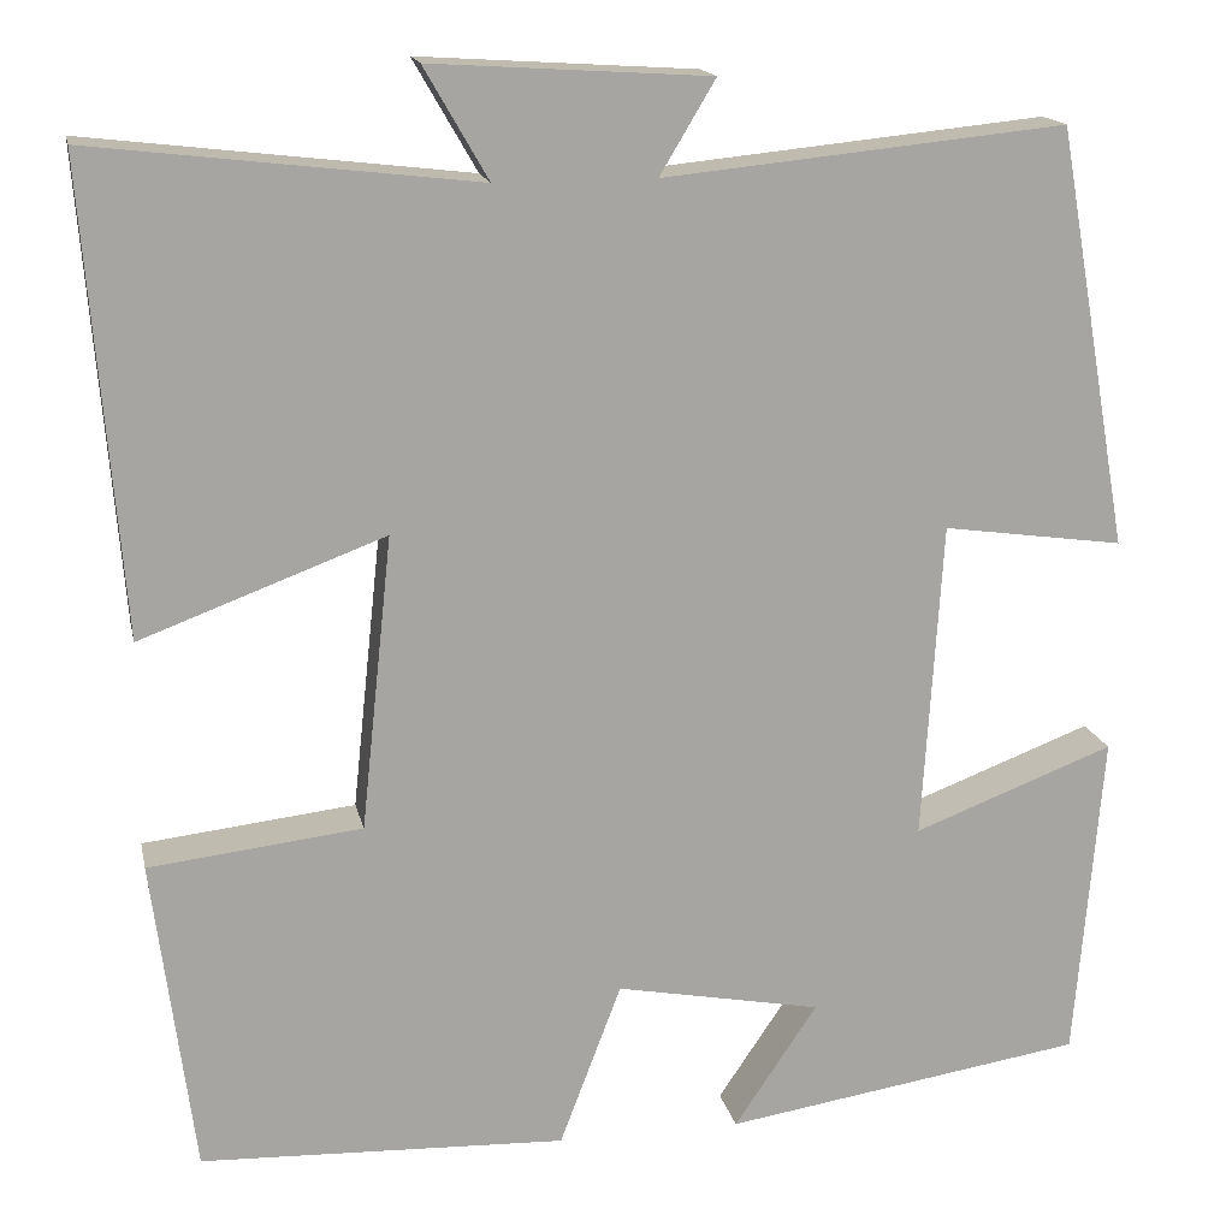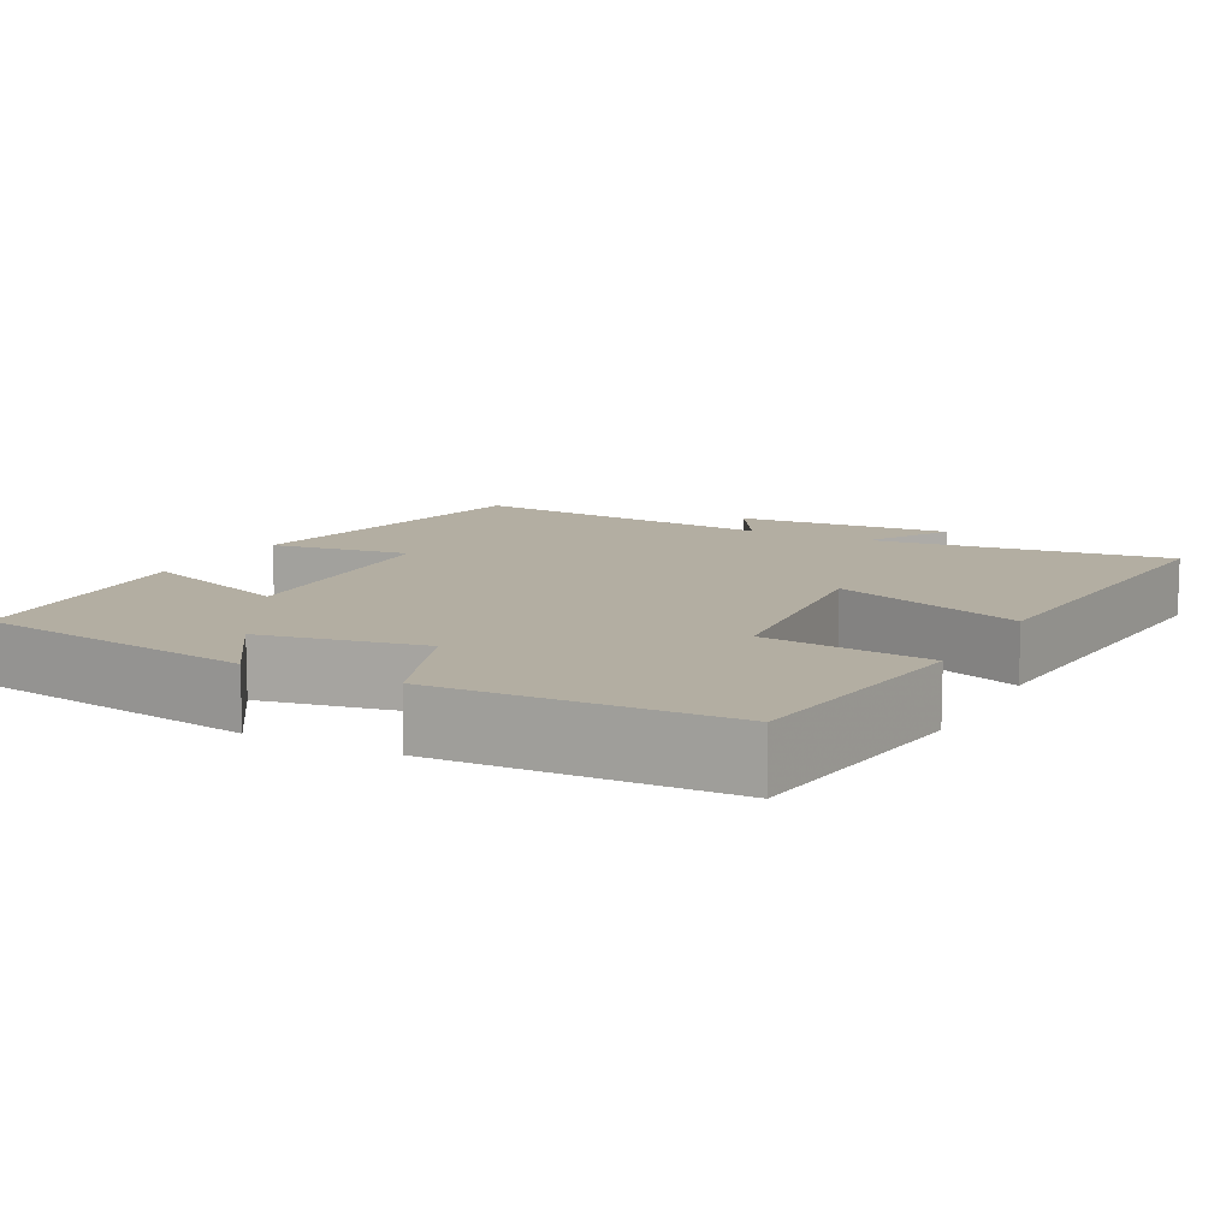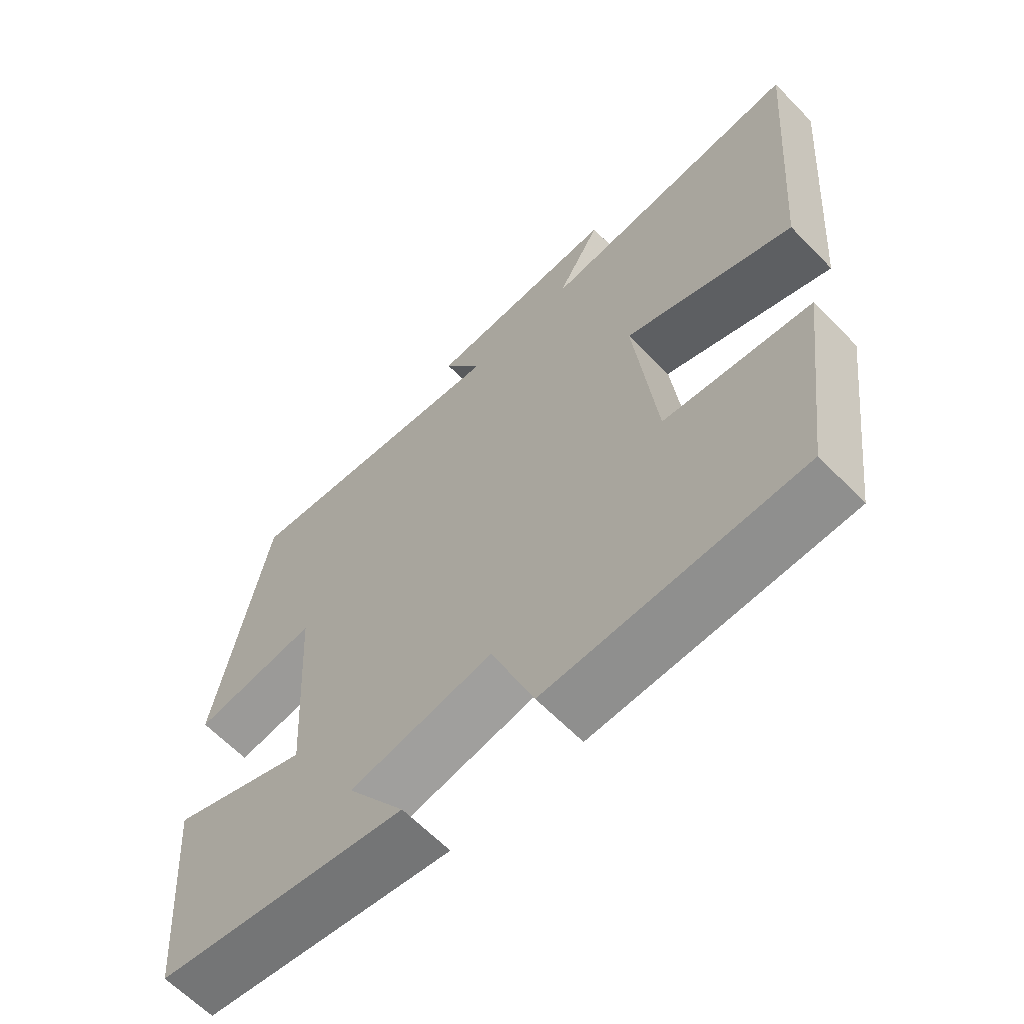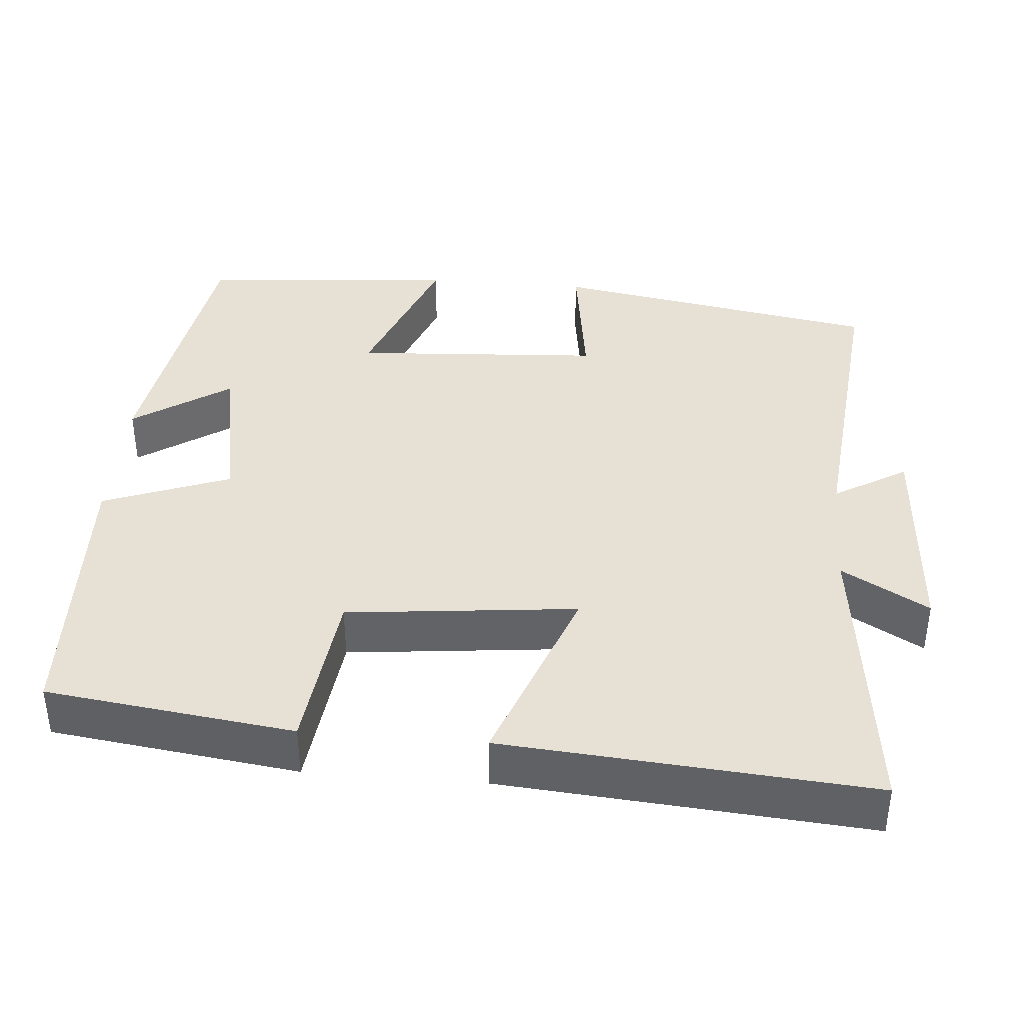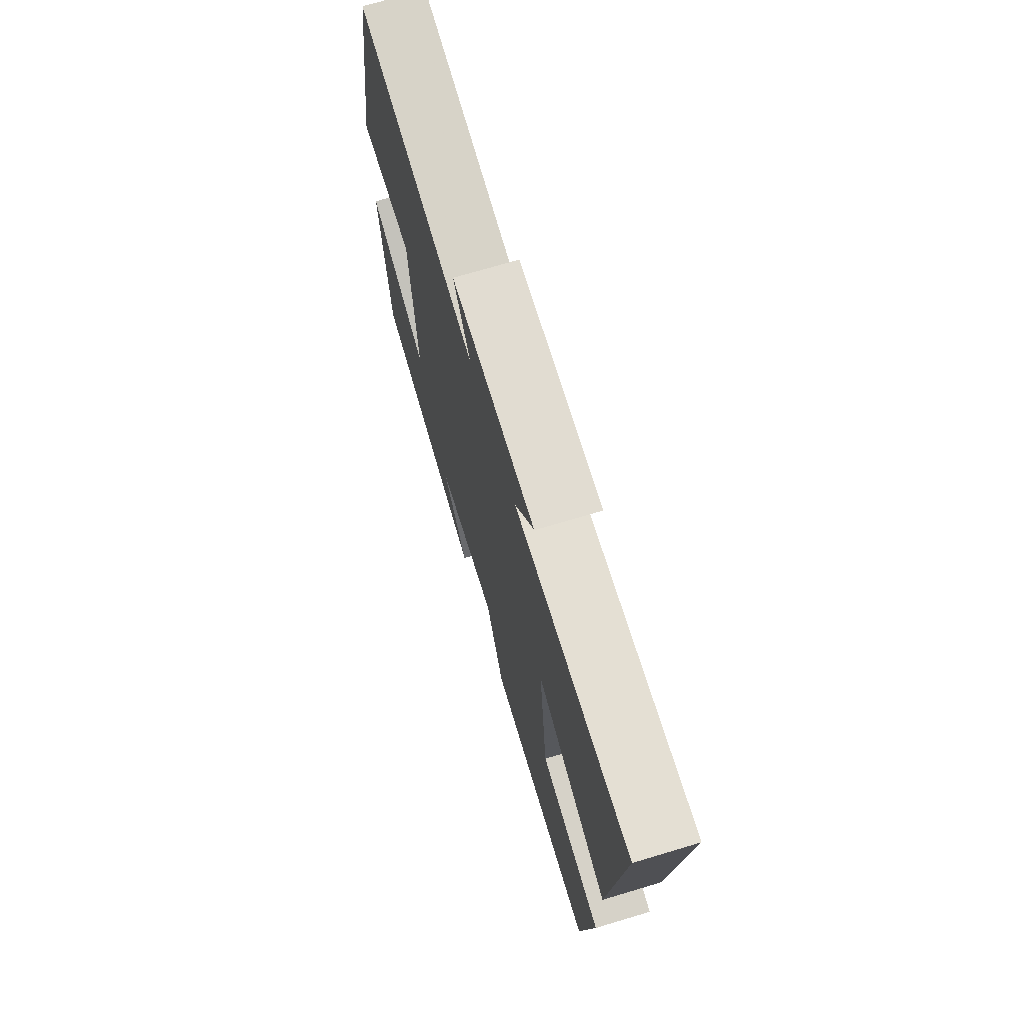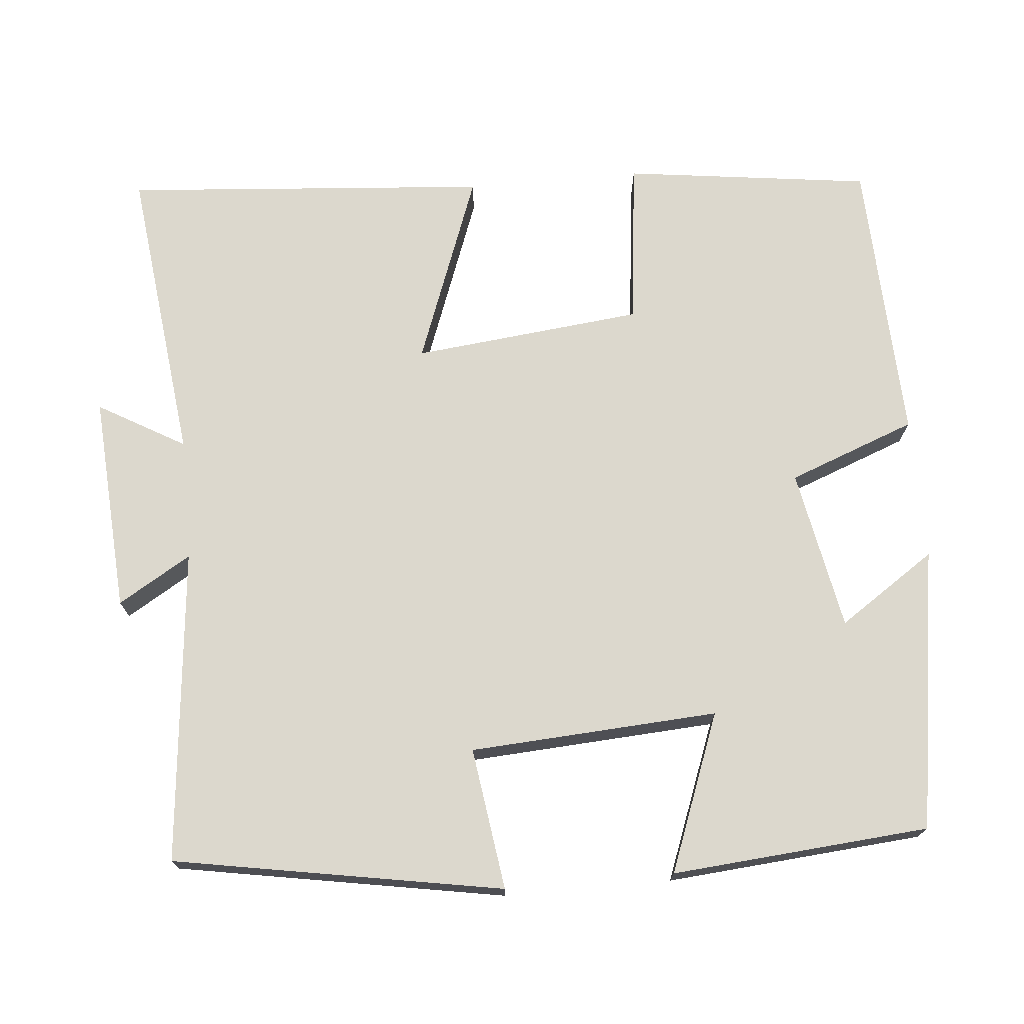
<metadata>
{"format":"obj","ext":"obj","renderer":"f3d","projection":"perspective","resolution":1024,"background":"white","views":[{"elev":16.2,"azim":-11.9,"up":"+Z"},{"elev":10.8,"azim":-152.1,"up":"+Y"},{"elev":-63.4,"azim":-135.9,"up":"+Z"},{"elev":39.2,"azim":-85.2,"up":"+Y"},{"elev":72.4,"azim":-106.6,"up":"+Z"},{"elev":72.6,"azim":84.8,"up":"+Y"}]}
</metadata>
<code>
v -0.458 0.07 -0.485
v -0.5 0.07 -0.163
v -0.283 0.07 -0.138
v -0.251 0.07 0.162
v -0.5 0.07 0.069
v -0.538 0.07 0.546
v -0.147 0.07 0.5
v -0.212 0.07 0.613
v 0.072 0.07 0.595
v 0.015 0.07 0.5
v 0.425 0.07 0.541
v 0.5 0.07 0.113
v 0.315 0.07 0.139
v 0.295 0.07 -0.185
v 0.5 0.07 -0.107
v 0.472 0.07 -0.443
v 0.103 0.07 -0.5
v 0.188 0.07 -0.374
v -0.022 0.07 -0.334
v -0.085 0.07 -0.5
v -0.458 0 -0.485
v -0.5 0 -0.163
v -0.283 0 -0.138
v -0.251 0 0.162
v -0.5 0 0.069
v -0.538 0 0.546
v -0.147 0 0.5
v -0.212 0 0.613
v 0.072 0 0.595
v 0.015 0 0.5
v 0.425 0 0.541
v 0.5 0 0.113
v 0.315 0 0.139
v 0.295 0 -0.185
v 0.5 0 -0.107
v 0.472 0 -0.443
v 0.103 0 -0.5
v 0.188 0 -0.374
v -0.022 0 -0.334
v -0.085 0 -0.5
f 1 2 3
f 20 1 3
f 19 20 3
f 18 19 3 4
f 15 16 17 18
f 14 15 18
f 13 14 18 4
f 10 11 12 13
f 10 13 4
f 7 8 9 10
f 7 10 4 5
f 5 6 7
f 23 22 21
f 23 21 40
f 23 40 39
f 24 23 39 38
f 38 37 36 35
f 38 35 34
f 24 38 34 33
f 33 32 31 30
f 24 33 30
f 30 29 28 27
f 25 24 30 27
f 27 26 25
f 1 21 22 2
f 2 22 23 3
f 3 23 24 4
f 4 24 25 5
f 5 25 26 6
f 6 26 27 7
f 7 27 28 8
f 8 28 29 9
f 9 29 30 10
f 10 30 31 11
f 11 31 32 12
f 12 32 33 13
f 13 33 34 14
f 14 34 35 15
f 15 35 36 16
f 16 36 37 17
f 17 37 38 18
f 18 38 39 19
f 19 39 40 20
f 20 40 21 1

</code>
